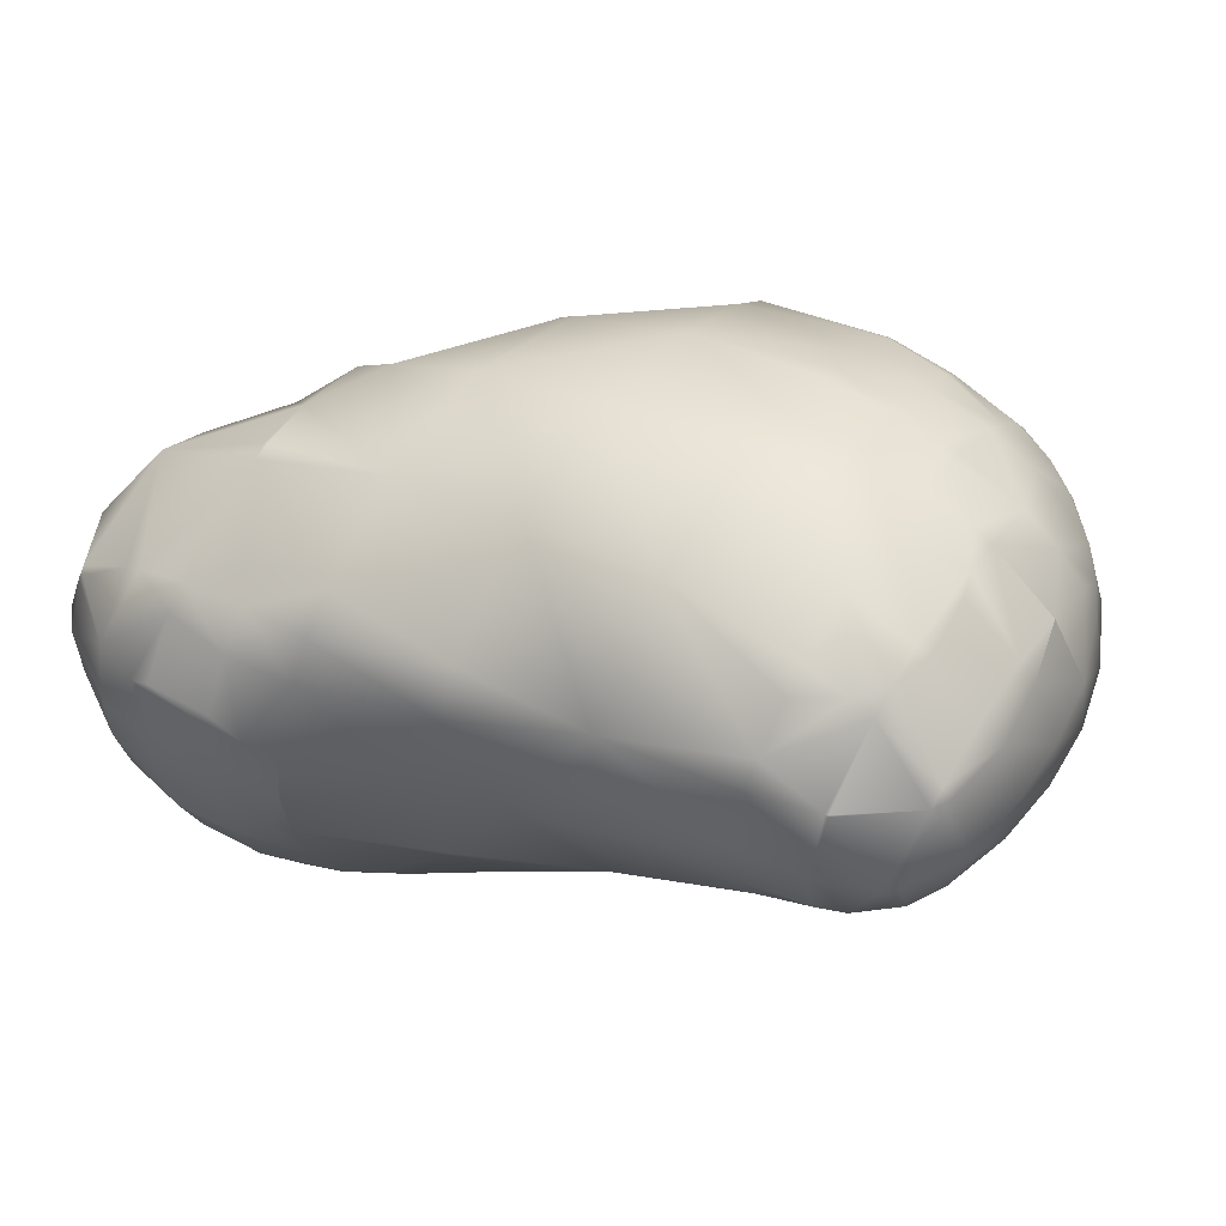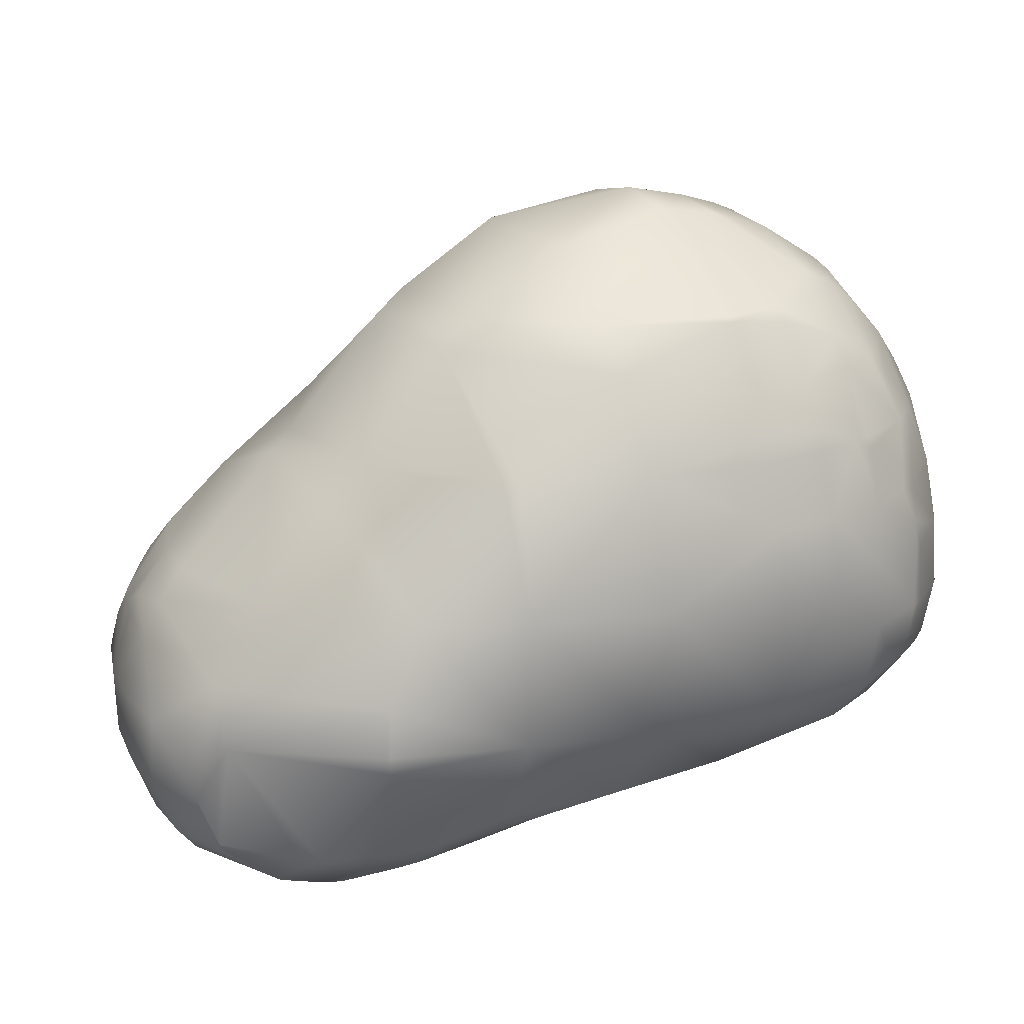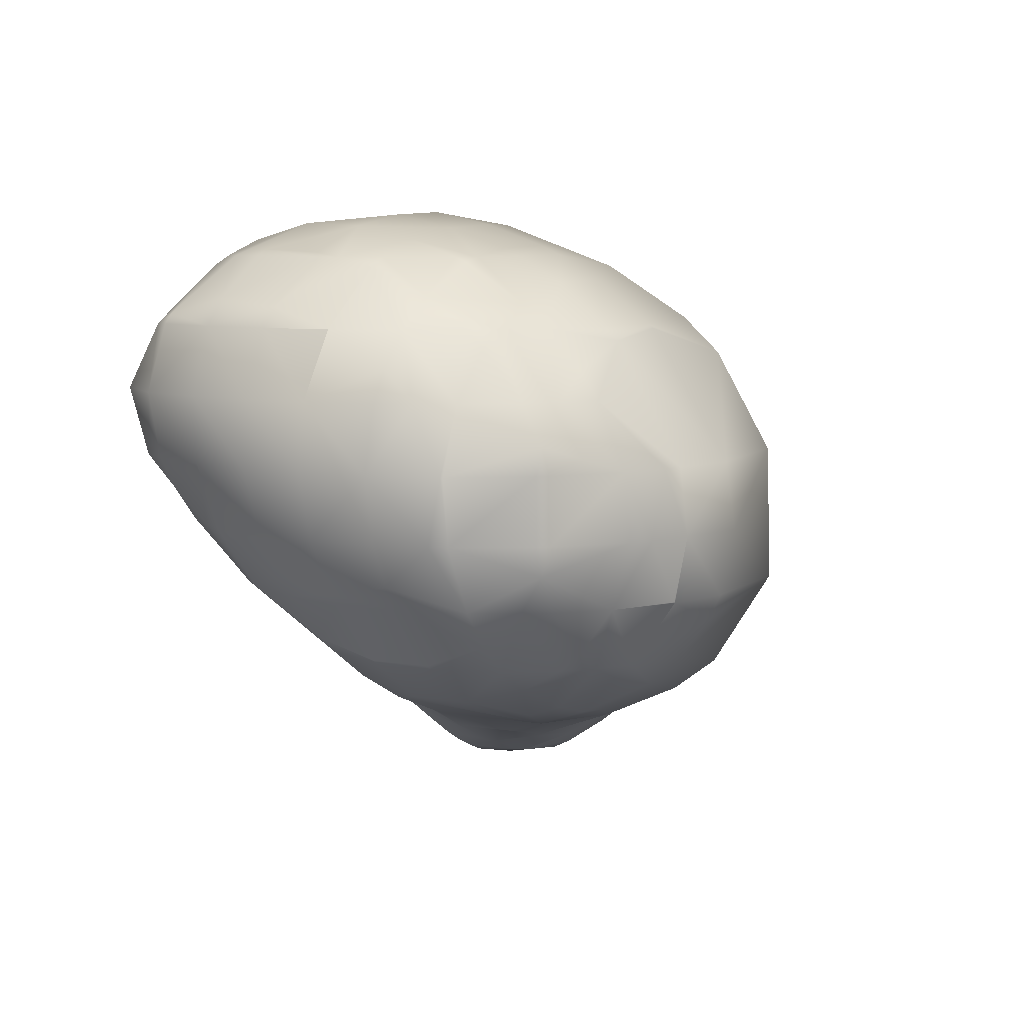
<metadata>
{"format":"obj","ext":"obj","renderer":"f3d","projection":"perspective","resolution":1024,"background":"white","views":[{"elev":55.4,"azim":32.1,"up":"+Z"},{"elev":20.5,"azim":-29.9,"up":"+Y"},{"elev":7.7,"azim":124.3,"up":"+Z"}]}
</metadata>
<code>
v 31.2 21.47 -13.28
v 31.26 21.36 -13.28
v 31.26 21.47 -13.31
v 31.26 21.57 -13.28
v 31.26 21.36 -13.28
v 31.36 21.35 -13.28
v 31.36 21.36 -13.29
v 31.4 21.36 -13.28
v 31.36 21.47 -13.32
v 31.47 21.41 -13.28
v 31.47 21.47 -13.3
v 31.5 21.47 -13.28
v 31.26 21.58 -13.28
v 31.36 21.58 -13.3
v 31.47 21.58 -13.28
v 31.36 21.61 -13.28
v 31.47 21.58 -13.28
v 31.48 21.58 -13.28
v 31.22 21.25 -13.17
v 31.26 21.24 -13.17
v 31.26 21.25 -13.19
v 31.09 21.25 -13.07
v 31.15 21.22 -13.07
v 31.15 21.25 -13.13
v 31.26 21.18 -13.07
v 31.04 21.25 -12.96
v 31.04 21.25 -12.96
v 31.04 21.25 -12.97
v 31.01 21.25 -12.85
v 31.04 21.22 -12.85
v 31.15 21.17 -12.96
v 31.26 21.15 -12.96
v 31.16 21.14 -12.85
v 31.26 21.12 -12.85
v 31.26 21.14 -12.96
v 31.15 21.15 -12.85
v 31.36 21.25 -13.17
v 31.36 21.25 -13.18
v 31.39 21.25 -13.17
v 31.36 21.19 -13.07
v 31.47 21.22 -13.07
v 31.47 21.25 -13.12
v 31.53 21.25 -13.07
v 31.36 21.15 -12.96
v 31.47 21.18 -12.96
v 31.36 21.13 -12.85
v 31.36 21.14 -12.93
v 31.44 21.14 -12.85
v 31.47 21.16 -12.85
v 31.69 21.25 -12.85
v 31.69 21.25 -12.87
v 31.03 21.36 -13.07
v 31.04 21.33 -13.07
v 31.04 21.36 -13.09
v 31.02 21.47 -13.07
v 31.04 21.47 -13.1
v 31.1 21.36 -13.17
v 31.15 21.3 -13.17
v 31.15 21.36 -13.22
v 31.26 21.36 -13.28
v 31.08 21.47 -13.17
v 31.15 21.47 -13.25
v 31.04 21.53 -13.07
v 31.13 21.58 -13.17
v 31.15 21.58 -13.2
v 31.26 21.58 -13.28
v 31.15 21.6 -13.17
v 31.24 21.68 -13.17
v 31.26 21.68 -13.19
v 31.06 21.58 -13.07
v 31.14 21.68 -13.07
v 31.15 21.68 -13.07
v 30.99 21.36 -12.96
v 30.99 21.47 -12.96
v 30.97 21.36 -12.85
v 30.97 21.47 -12.85
v 31.02 21.58 -12.96
v 31.04 21.58 -13.01
v 31.04 21.61 -12.96
v 31.01 21.58 -12.85
v 31.04 21.63 -12.85
v 31.1 21.68 -12.96
v 31.08 21.68 -12.85
v 31.47 21.29 -13.17
v 31.47 21.36 -13.25
v 31.58 21.36 -13.17
v 31.58 21.36 -13.17
v 31.58 21.47 -13.24
v 31.68 21.47 -13.17
v 31.58 21.28 -13.07
v 31.58 21.36 -13.17
v 31.69 21.35 -13.07
v 31.69 21.36 -13.08
v 31.69 21.47 -13.16
v 31.36 21.68 -13.23
v 31.47 21.68 -13.23
v 31.58 21.58 -13.24
v 31.69 21.49 -13.17
v 31.69 21.58 -13.19
v 31.58 21.68 -13.22
v 31.69 21.68 -13.19
v 31.7 21.25 -12.85
v 31.83 21.47 -13.07
v 31.9 21.54 -13.07
v 31.9 21.68 -13.11
v 32.02 21.68 -13.07
v 31.9 21.35 -12.85
v 31.9 21.47 -13.02
v 32.12 21.45 -12.85
v 32.12 21.47 -12.87
v 32.12 21.68 -13.01
v 32.16 21.47 -12.85
v 32.31 21.68 -12.85
v 31.26 21.78 -13.07
v 31.26 21.86 -12.85
v 31.43 21.9 -13.07
v 31.47 21.9 -13.09
v 31.69 21.9 -13.13
v 31.47 21.93 -13.07
v 31.69 22.04 -13.07
v 31.29 21.9 -12.85
v 31.47 22.08 -12.85
v 31.51 22.12 -12.85
v 31.69 22.12 -13.01
v 31.69 22.22 -12.85
v 31.9 21.9 -13.11
v 32.04 21.9 -13.07
v 31.9 22.03 -13.07
v 32.12 21.9 -13.03
v 31.9 22.12 -13.01
v 31.94 22.01 -13.07
v 32.01 21.95 -13.07
v 32.01 22.01 -13.05
v 32.12 22.01 -13
v 32.01 22.12 -12.98
v 32.07 22.12 -12.96
v 32.12 22.08 -12.96
v 32.12 22.12 -12.93
v 32.19 21.68 -12.96
v 32.22 21.79 -12.96
v 32.12 21.79 -13.03
v 32.22 21.9 -12.96
v 32.23 21.68 -12.93
v 32.23 21.79 -12.96
v 32.32 21.79 -12.85
v 32.23 21.9 -12.95
v 32.31 21.9 -12.85
v 32.18 22.01 -12.96
v 32.23 22.01 -12.91
v 32.27 22.01 -12.85
v 32.2 22.12 -12.85
v 32.23 22.08 -12.85
v 31.9 22.25 -12.85
v 31.9 22.18 -12.96
v 32.01 22.15 -12.96
v 32.01 22.22 -12.85
v 32.01 22.22 -12.85
v 31.9 22.22 -12.89
v 32.12 22.18 -12.85
v 31.01 21.25 -12.74
v 31.04 21.21 -12.74
v 31.04 21.25 -12.65
v 31.15 21.14 -12.74
v 31.15 21.14 -12.74
v 31.15 21.14 -12.83
v 31.26 21.12 -12.74
v 31.15 21.14 -12.74
v 31.22 21.14 -12.63
v 31.26 21.14 -12.63
v 31.05 21.25 -12.63
v 31.15 21.17 -12.63
v 31.26 21.14 -12.62
v 31.15 21.25 -12.54
v 31.17 21.25 -12.53
v 31.26 21.21 -12.53
v 31.26 21.25 -12.5
v 31.36 21.12 -12.74
v 31.47 21.14 -12.74
v 31.47 21.14 -12.74
v 31.36 21.14 -12.63
v 31.42 21.14 -12.63
v 31.47 21.16 -12.63
v 31.69 21.22 -12.63
v 31.36 21.14 -12.61
v 31.36 21.2 -12.53
v 31.47 21.21 -12.53
v 31.36 21.25 -12.47
v 31.47 21.25 -12.47
v 31.69 21.25 -12.5
v 30.97 21.36 -12.74
v 30.97 21.47 -12.74
v 31 21.36 -12.63
v 31.04 21.27 -12.63
v 31.01 21.47 -12.63
v 31.04 21.56 -12.63
v 31.12 21.68 -12.63
v 31.04 21.47 -12.58
v 31.25 21.47 -12.42
v 31.26 21.44 -12.42
v 31.26 21.55 -12.42
v 31.26 21.68 -12.47
v 31.47 21.31 -12.42
v 31.69 21.29 -12.42
v 31.32 21.68 -12.42
v 31.26 21.47 -12.42
v 31.47 21.47 -12.34
v 31.69 21.47 -12.28
v 31.47 21.68 -12.34
v 31.69 21.68 -12.27
v 31.8 21.25 -12.63
v 31.9 21.28 -12.63
v 32.12 21.32 -12.63
v 31.9 21.3 -12.42
v 32.12 21.33 -12.42
v 32.12 21.37 -12.74
v 32.23 21.42 -12.74
v 32.23 21.47 -12.8
v 32.29 21.47 -12.74
v 32.23 21.34 -12.63
v 32.12 21.36 -12.72
v 32.23 21.36 -12.66
v 32.27 21.36 -12.63
v 32.34 21.41 -12.63
v 32.34 21.47 -12.69
v 32.37 21.47 -12.63
v 32.23 21.53 -12.85
v 32.26 21.58 -12.85
v 32.34 21.54 -12.74
v 32.34 21.58 -12.77
v 32.34 21.68 -12.81
v 32.35 21.58 -12.74
v 32.38 21.68 -12.74
v 32.4 21.58 -12.63
v 32.41 21.68 -12.63
v 32.12 21.31 -12.53
v 32.23 21.32 -12.53
v 32.32 21.36 -12.53
v 32.34 21.37 -12.53
v 32.22 21.36 -12.42
v 32.23 21.36 -12.42
v 32.23 21.36 -12.42
v 32.34 21.44 -12.42
v 32.39 21.47 -12.53
v 32.35 21.47 -12.42
v 32.41 21.58 -12.53
v 32.41 21.68 -12.53
v 32.37 21.58 -12.42
v 32.36 21.68 -12.42
v 31.9 21.47 -12.26
v 32.12 21.47 -12.29
v 31.9 21.68 -12.24
v 32.12 21.68 -12.26
v 32.12 21.36 -12.37
v 32.19 21.47 -12.31
v 32.12 21.42 -12.31
v 32.23 21.47 -12.33
v 32.34 21.47 -12.4
v 32.23 21.51 -12.31
v 32.25 21.58 -12.31
v 32.34 21.58 -12.38
v 32.24 21.68 -12.31
v 32.34 21.68 -12.39
v 32.12 21.58 -12.26
v 32.23 21.58 -12.3
v 32.23 21.68 -12.3
v 31.26 21.83 -12.63
v 31.32 21.9 -12.63
v 31.47 22.07 -12.63
v 31.53 22.12 -12.63
v 31.47 21.88 -12.42
v 31.47 21.9 -12.43
v 31.49 21.9 -12.42
v 31.69 22.05 -12.42
v 31.69 22.12 -12.48
v 31.69 22.21 -12.63
v 31.69 21.9 -12.33
v 31.9 22.11 -12.42
v 31.9 22.12 -12.43
v 32.01 22.09 -12.42
v 32.01 22.12 -12.44
v 32.12 22.05 -12.42
v 32.12 22.12 -12.48
v 32.34 21.79 -12.83
v 32.34 21.9 -12.81
v 32.38 21.79 -12.74
v 32.37 21.9 -12.74
v 32.41 21.79 -12.63
v 32.39 21.9 -12.63
v 32.32 22.01 -12.74
v 32.34 21.98 -12.74
v 32.23 22.12 -12.79
v 32.24 22.12 -12.74
v 32.33 22.01 -12.63
v 32.34 22 -12.63
v 32.24 22.12 -12.63
v 32.29 21.9 -12.42
v 32.34 21.79 -12.42
v 32.34 21.9 -12.48
v 32.4 21.79 -12.53
v 32.36 21.9 -12.53
v 32.34 21.79 -12.42
v 32.3 22.01 -12.53
v 32.34 21.95 -12.53
v 32.18 22.12 -12.53
v 32.23 22.08 -12.53
v 32.23 22.12 -12.59
v 32.19 22.01 -12.42
v 32.23 21.98 -12.42
v 32.23 22.01 -12.45
v 31.9 22.25 -12.63
v 32.01 22.22 -12.85
v 32.08 22.22 -12.74
v 32.12 22.21 -12.74
v 31.9 22.27 -12.74
v 32.01 22.25 -12.74
v 32.04 22.22 -12.63
v 32.12 22.2 -12.63
v 32.01 22.23 -12.63
v 32.23 22.13 -12.74
v 32.23 22.13 -12.63
v 32.12 22.15 -12.53
v 31.9 21.9 -12.3
v 32.09 21.9 -12.31
v 32.12 21.88 -12.31
v 32.12 21.9 -12.32
v 31.9 21.79 -12.26
v 32.01 21.68 -12.24
v 32.01 21.79 -12.27
v 32.12 21.79 -12.28
v 32.01 21.9 -12.3
v 31.9 21.94 -12.31
v 32.01 21.93 -12.31
v 31.9 22.01 -12.35
v 32.01 22.01 -12.35
v 32.12 22.01 -12.38
v 32.2 21.79 -12.31
v 32.23 21.73 -12.31
v 32.23 21.79 -12.33
v 32.34 21.79 -12.42
v 32.23 21.9 -12.37
f 1 3 2
f 4 3 1
f 5 7 6
f 6 7 8
f 5 2 3
f 3 9 7
f 3 7 5
f 8 7 9
f 10 8 9
f 9 11 10
f 10 11 12
f 13 14 9
f 13 9 3
f 13 3 4
f 14 15 11
f 11 9 14
f 16 14 13
f 17 15 14
f 17 14 16
f 18 12 11
f 11 15 18
f 18 15 17
f 19 21 20
f 22 24 23
f 25 23 24
f 24 19 25
f 19 20 25
f 26 28 27
f 29 26 27
f 29 27 30
f 31 27 28
f 31 28 22
f 22 23 31
f 31 23 25
f 31 25 32
f 33 35 34
f 30 27 31
f 30 31 36
f 33 36 31
f 31 32 35
f 31 35 33
f 20 21 38
f 20 38 37
f 37 38 39
f 40 25 20
f 20 37 40
f 40 37 39
f 40 39 42
f 40 42 41
f 41 42 43
f 44 32 25
f 25 40 44
f 45 44 40
f 40 41 45
f 34 35 47
f 34 47 46
f 46 47 48
f 44 47 35
f 44 35 32
f 45 48 47
f 47 44 45
f 48 45 49
f 51 49 45
f 45 41 43
f 45 43 51
f 49 51 50
f 52 54 53
f 55 56 54
f 55 54 52
f 57 59 58
f 19 58 59
f 19 59 60
f 60 21 19
f 61 62 59
f 61 59 57
f 2 60 59
f 1 2 59
f 59 62 1
f 53 54 57
f 22 53 57
f 57 58 24
f 57 24 22
f 19 24 58
f 57 54 56
f 57 56 61
f 63 56 55
f 61 64 65
f 65 62 61
f 1 62 65
f 4 1 65
f 65 66 4
f 67 65 64
f 68 69 66
f 68 66 65
f 68 65 67
f 63 70 64
f 64 61 63
f 61 56 63
f 70 71 72
f 70 72 67
f 67 64 70
f 67 72 68
f 73 52 53
f 73 53 28
f 73 28 26
f 73 74 55
f 55 52 73
f 29 75 73
f 73 26 29
f 75 76 74
f 74 73 75
f 22 28 53
f 74 77 78
f 74 78 63
f 63 55 74
f 79 78 77
f 80 77 74
f 80 74 76
f 80 81 79
f 79 77 80
f 63 78 70
f 82 71 70
f 82 70 78
f 82 78 79
f 81 83 82
f 82 79 81
f 6 38 21
f 5 6 21
f 21 60 5
f 39 38 6
f 39 6 8
f 84 39 8
f 8 85 84
f 5 60 2
f 10 85 8
f 84 42 39
f 84 85 86
f 88 86 85
f 85 10 88
f 10 12 88
f 86 88 87
f 87 88 89
f 43 42 84
f 90 43 84
f 84 86 90
f 86 91 90
f 90 91 93
f 90 93 92
f 87 91 86
f 89 94 93
f 87 89 93
f 93 91 87
f 4 66 13
f 13 66 69
f 13 69 95
f 13 95 16
f 16 95 96
f 16 96 17
f 12 18 97
f 97 88 12
f 98 89 88
f 98 88 97
f 97 99 98
f 18 17 96
f 96 100 97
f 96 97 18
f 100 101 99
f 99 97 100
f 98 94 89
f 90 92 51
f 51 43 90
f 50 51 102
f 103 92 93
f 93 94 103
f 103 94 98
f 103 98 99
f 104 103 99
f 99 101 105
f 99 105 104
f 104 105 106
f 107 102 51
f 107 51 92
f 107 92 103
f 103 108 107
f 107 108 110
f 107 110 109
f 104 108 103
f 106 111 110
f 104 106 110
f 110 108 104
f 109 110 112
f 143 227 226
f 226 112 110
f 139 226 110
f 110 111 139
f 226 139 143
f 227 143 113
f 114 69 68
f 114 68 72
f 114 72 71
f 82 115 114
f 114 71 82
f 115 82 83
f 95 116 117
f 117 96 95
f 114 116 95
f 95 69 114
f 118 101 100
f 117 118 100
f 100 96 117
f 119 117 116
f 119 120 118
f 118 117 119
f 121 116 114
f 121 114 115
f 122 119 116
f 122 116 121
f 119 123 124
f 124 120 119
f 123 119 122
f 125 124 123
f 118 126 105
f 105 101 118
f 106 105 126
f 106 126 127
f 128 126 118
f 128 118 120
f 126 131 132
f 132 127 126
f 131 126 128
f 127 129 141
f 106 127 141
f 141 111 106
f 120 124 130
f 120 130 128
f 131 133 132
f 132 133 134
f 132 134 129
f 132 129 127
f 131 128 130
f 131 130 135
f 135 133 131
f 136 137 134
f 136 134 133
f 133 135 136
f 136 138 137
f 139 111 141
f 139 141 140
f 142 140 141
f 141 129 142
f 140 144 143
f 140 143 139
f 145 113 143
f 143 144 145
f 140 142 146
f 146 144 140
f 147 145 144
f 144 146 147
f 148 142 129
f 129 134 148
f 148 134 137
f 142 148 149
f 149 146 142
f 147 146 149
f 147 149 150
f 152 149 148
f 152 148 137
f 151 152 137
f 137 138 151
f 150 149 152
f 125 153 158
f 125 158 154
f 154 130 124
f 154 124 125
f 155 135 130
f 155 130 154
f 136 135 155
f 156 157 155
f 155 154 158
f 155 158 156
f 159 138 136
f 159 136 155
f 159 155 157
f 156 158 153
f 151 138 159
f 160 29 30
f 160 30 161
f 161 162 160
f 163 165 164
f 166 164 165
f 165 33 34
f 165 34 166
f 165 161 30
f 30 36 165
f 161 165 163
f 33 165 36
f 164 167 163
f 166 168 167
f 167 164 166
f 168 166 169
f 171 170 162
f 171 162 161
f 161 163 167
f 161 167 171
f 171 167 168
f 169 172 168
f 171 173 170
f 174 173 171
f 175 174 171
f 171 168 175
f 168 172 175
f 175 176 174
f 177 166 34
f 34 46 177
f 177 46 48
f 177 48 178
f 178 48 49
f 178 49 179
f 169 166 177
f 169 177 180
f 181 180 177
f 177 178 181
f 182 181 178
f 178 179 182
f 183 182 179
f 179 49 50
f 179 50 183
f 180 184 172
f 180 172 169
f 181 184 180
f 185 175 172
f 172 184 185
f 185 184 181
f 186 185 181
f 181 182 186
f 185 187 176
f 185 176 175
f 186 188 187
f 186 187 185
f 186 183 189
f 189 188 186
f 183 186 182
f 160 190 75
f 75 29 160
f 190 191 76
f 76 75 190
f 192 190 160
f 192 160 162
f 192 162 193
f 192 194 191
f 191 190 192
f 193 162 170
f 195 81 80
f 191 195 80
f 80 76 191
f 195 191 194
f 196 83 81
f 196 81 195
f 192 193 197
f 192 197 194
f 199 198 197
f 197 193 173
f 193 170 173
f 197 173 174
f 197 174 199
f 174 176 199
f 194 197 195
f 200 201 196
f 200 196 195
f 200 195 197
f 200 197 198
f 199 176 187
f 202 199 187
f 187 188 202
f 203 202 188
f 188 189 203
f 204 201 200
f 199 205 198
f 198 205 200
f 199 202 206
f 206 205 199
f 203 207 206
f 203 206 202
f 200 205 206
f 204 200 206
f 206 208 204
f 208 206 207
f 208 207 209
f 183 50 102
f 183 102 210
f 210 189 183
f 210 102 107
f 210 107 211
f 220 211 107
f 107 109 215
f 107 215 220
f 211 220 212
f 213 203 189
f 213 189 210
f 210 211 213
f 235 213 211
f 211 212 235
f 213 235 214
f 215 109 112
f 216 215 112
f 112 217 216
f 216 217 218
f 212 220 221
f 212 221 219
f 219 221 222
f 216 221 220
f 216 220 215
f 222 221 216
f 223 222 216
f 216 218 224
f 216 224 223
f 223 224 225
f 226 217 112
f 228 218 217
f 217 226 228
f 226 227 228
f 227 229 228
f 227 113 230
f 230 229 227
f 228 224 218
f 228 229 231
f 232 231 229
f 229 230 232
f 233 225 224
f 224 228 233
f 228 231 233
f 233 231 232
f 233 232 234
f 236 235 212
f 212 219 236
f 236 219 222
f 236 222 237
f 237 222 223
f 237 223 238
f 214 235 236
f 239 214 236
f 236 240 239
f 237 240 236
f 239 240 241
f 242 241 240
f 242 240 237
f 237 238 242
f 243 238 223
f 223 225 243
f 242 238 243
f 242 243 244
f 243 225 233
f 243 233 245
f 245 233 234
f 245 234 246
f 247 244 243
f 243 245 247
f 247 245 246
f 247 246 248
f 213 249 207
f 213 207 203
f 213 214 253
f 249 253 255
f 255 250 249
f 253 249 213
f 209 207 249
f 209 249 251
f 327 251 249
f 263 327 249
f 249 250 263
f 327 263 252
f 239 253 214
f 254 255 253
f 253 239 256
f 239 241 256
f 253 256 254
f 242 257 256
f 242 256 241
f 254 250 255
f 244 257 242
f 254 256 258
f 258 256 257
f 258 257 260
f 258 260 259
f 261 259 260
f 260 262 261
f 258 264 263
f 254 258 263
f 263 250 254
f 259 264 258
f 252 263 264
f 252 264 265
f 261 265 264
f 261 264 259
f 247 260 257
f 247 257 244
f 247 248 262
f 262 260 247
f 196 266 115
f 115 83 196
f 196 201 266
f 267 121 115
f 267 115 266
f 267 268 122
f 122 121 267
f 268 269 123
f 123 122 268
f 270 271 267
f 204 270 267
f 204 267 266
f 266 201 204
f 272 271 270
f 267 271 268
f 273 274 269
f 273 269 268
f 272 273 268
f 268 271 272
f 269 275 125
f 125 123 269
f 269 274 275
f 204 208 270
f 272 270 208
f 208 209 276
f 208 276 272
f 272 276 273
f 277 278 274
f 277 274 273
f 277 279 280
f 280 278 277
f 281 282 280
f 281 280 279
f 113 145 283
f 283 230 113
f 147 284 283
f 147 283 145
f 285 232 230
f 230 283 285
f 285 283 284
f 285 284 286
f 234 232 285
f 234 285 287
f 288 287 285
f 285 286 288
f 150 290 284
f 284 147 150
f 290 150 289
f 151 291 152
f 291 289 150
f 150 152 291
f 289 291 292
f 294 290 289
f 294 289 293
f 295 293 289
f 289 292 295
f 286 284 290
f 288 286 290
f 288 290 294
f 297 298 296
f 246 234 287
f 246 287 299
f 299 287 288
f 299 288 300
f 248 246 299
f 248 299 301
f 297 301 299
f 299 300 298
f 299 298 297
f 302 303 294
f 294 293 302
f 305 306 304
f 306 302 293
f 293 295 306
f 302 306 305
f 308 309 307
f 296 298 303
f 296 303 302
f 308 296 302
f 302 309 308
f 307 309 305
f 307 305 304
f 281 307 304
f 304 282 281
f 305 309 302
f 303 300 288
f 288 294 303
f 303 298 300
f 275 310 314
f 314 153 125
f 314 125 275
f 156 311 157
f 312 313 159
f 159 157 311
f 159 311 312
f 315 311 156
f 315 156 153
f 315 153 314
f 312 311 315
f 317 313 312
f 317 312 316
f 310 318 315
f 315 314 310
f 316 312 315
f 316 315 318
f 310 275 274
f 274 278 310
f 280 318 310
f 310 278 280
f 321 318 280
f 280 282 321
f 316 318 321
f 321 317 316
f 313 319 291
f 291 151 159
f 291 159 313
f 292 291 319
f 317 320 319
f 319 313 317
f 320 295 292
f 292 319 320
f 317 304 306
f 306 320 317
f 304 317 321
f 320 306 295
f 321 282 304
f 326 276 209
f 209 251 326
f 276 326 322
f 324 325 323
f 326 251 327
f 326 327 328
f 328 327 252
f 328 252 329
f 322 326 328
f 322 328 330
f 323 330 328
f 323 328 329
f 323 329 324
f 333 273 276
f 276 322 331
f 276 331 333
f 273 333 277
f 331 332 334
f 334 333 331
f 323 325 335
f 323 335 334
f 323 334 332
f 279 277 333
f 333 334 279
f 281 279 334
f 334 335 281
f 332 331 322
f 322 330 332
f 332 330 323
f 337 338 336
f 337 261 262
f 262 339 338
f 262 338 337
f 336 338 340
f 324 336 340
f 340 325 324
f 296 340 338
f 297 296 338
f 338 339 297
f 337 336 329
f 329 252 337
f 252 265 337
f 337 265 261
f 324 329 336
f 301 297 339
f 339 262 248
f 339 248 301
f 340 307 335
f 335 325 340
f 307 340 308
f 308 340 296
f 281 335 307

</code>
